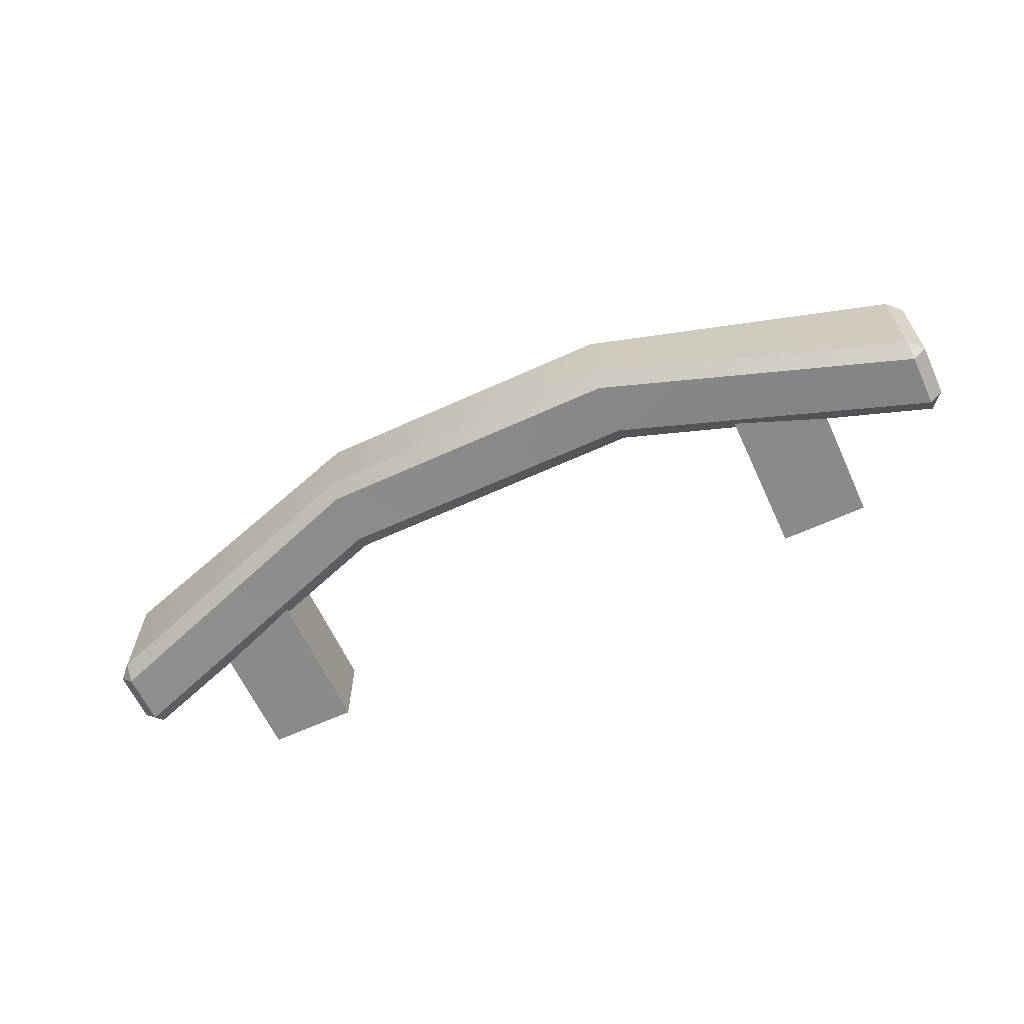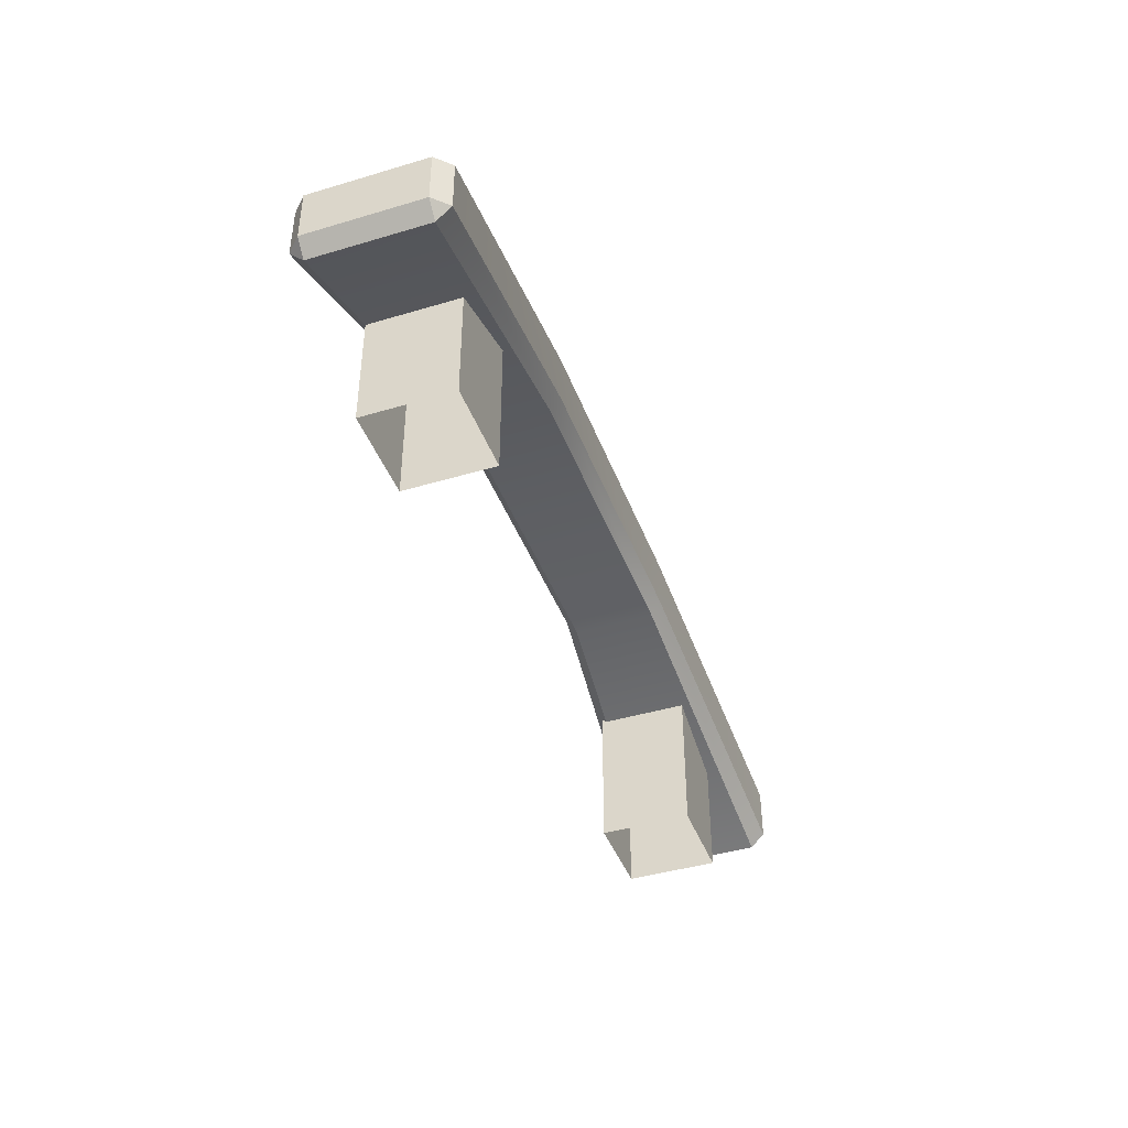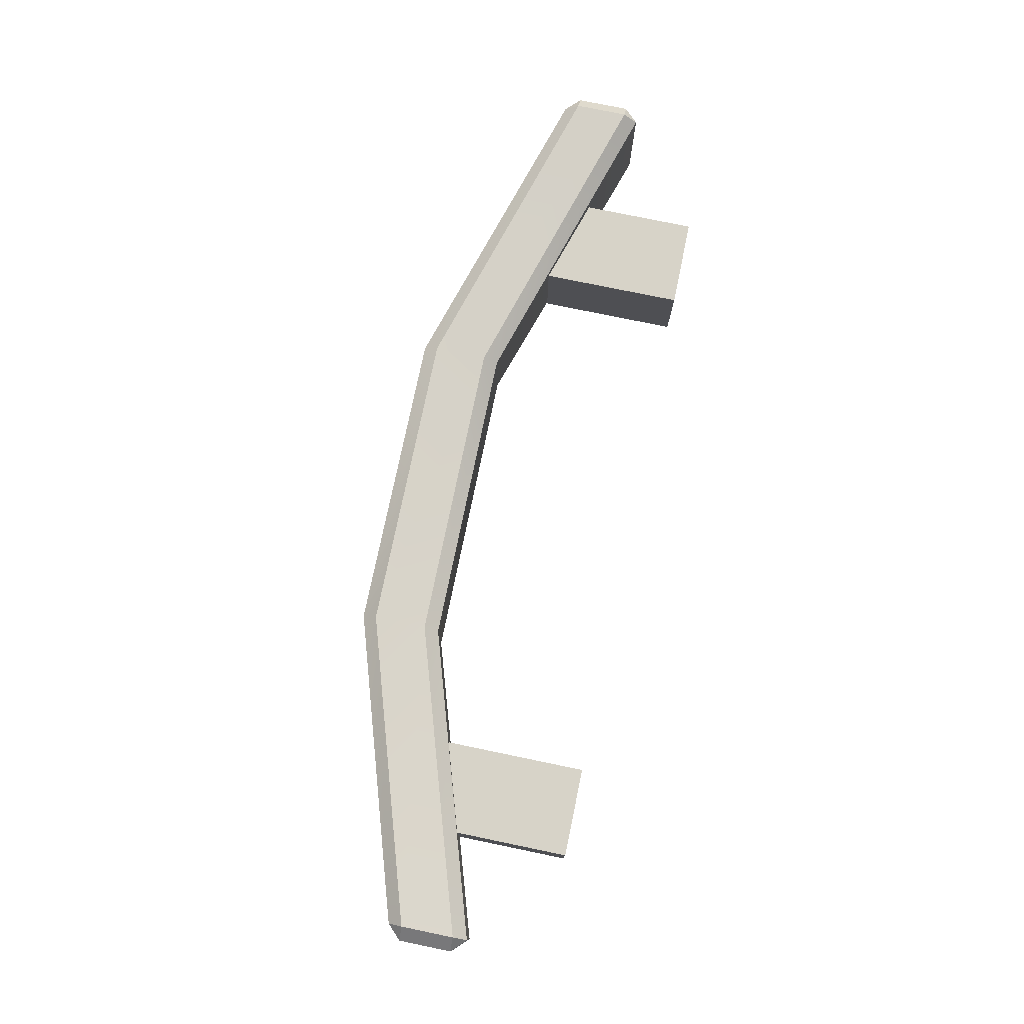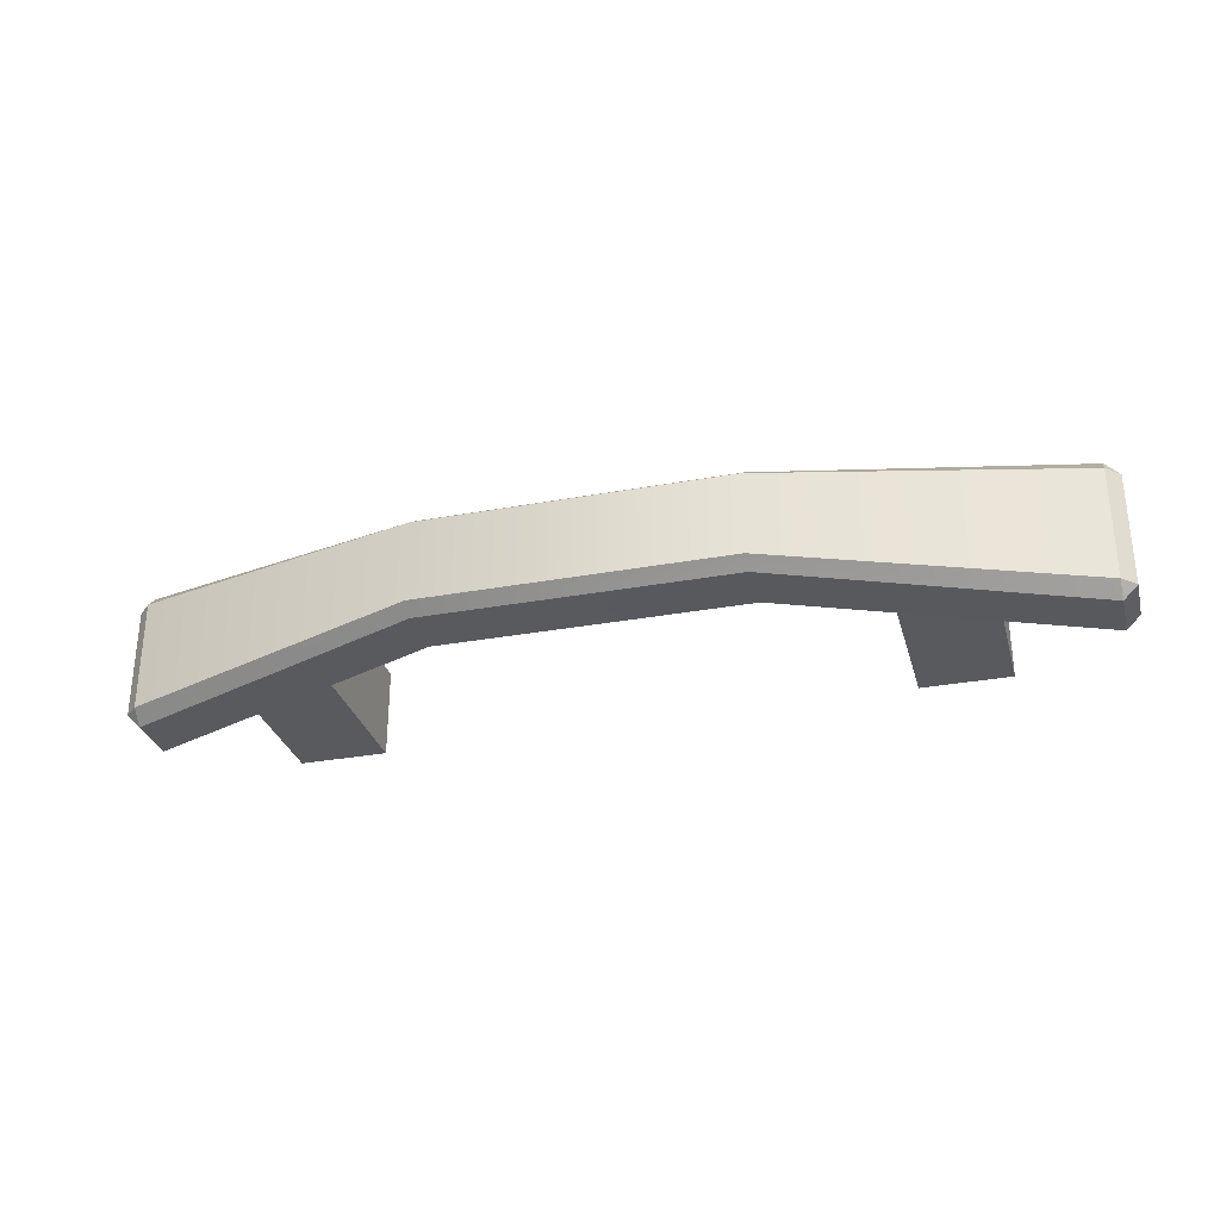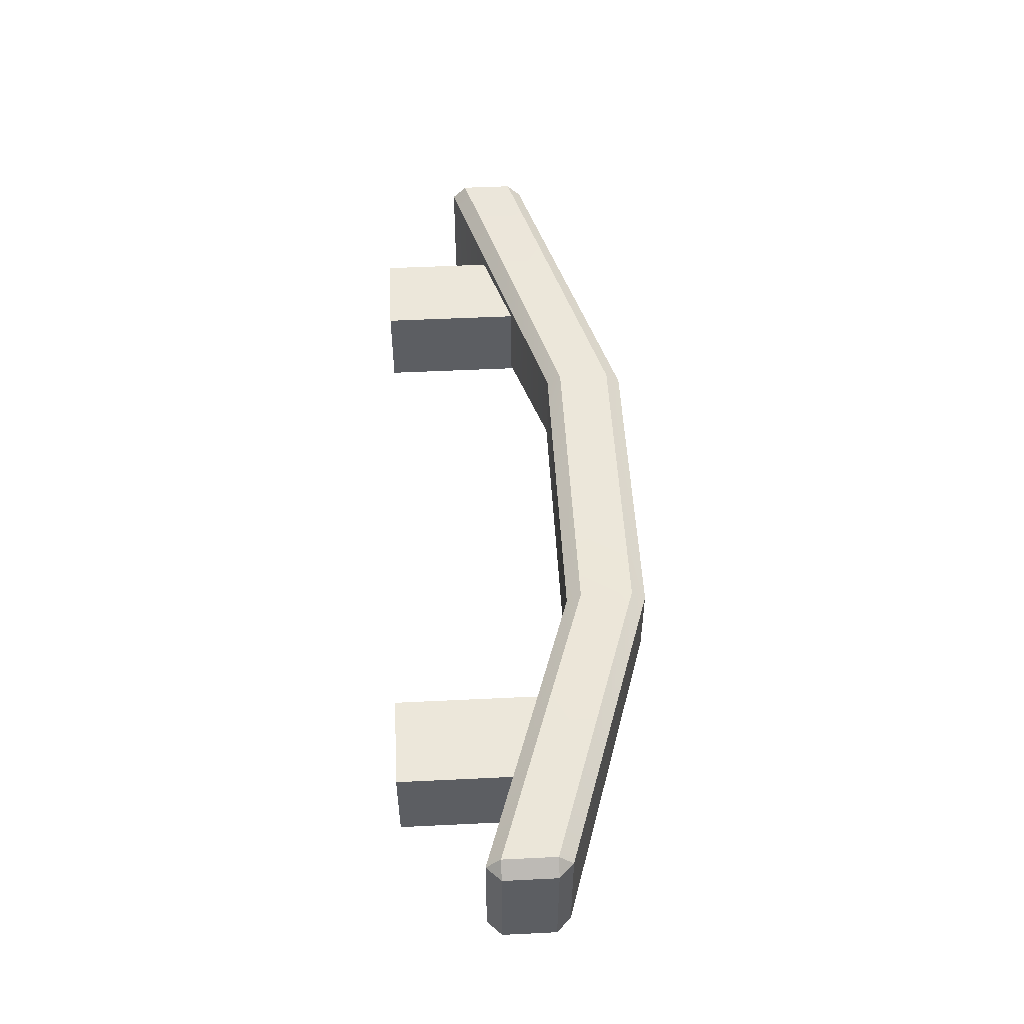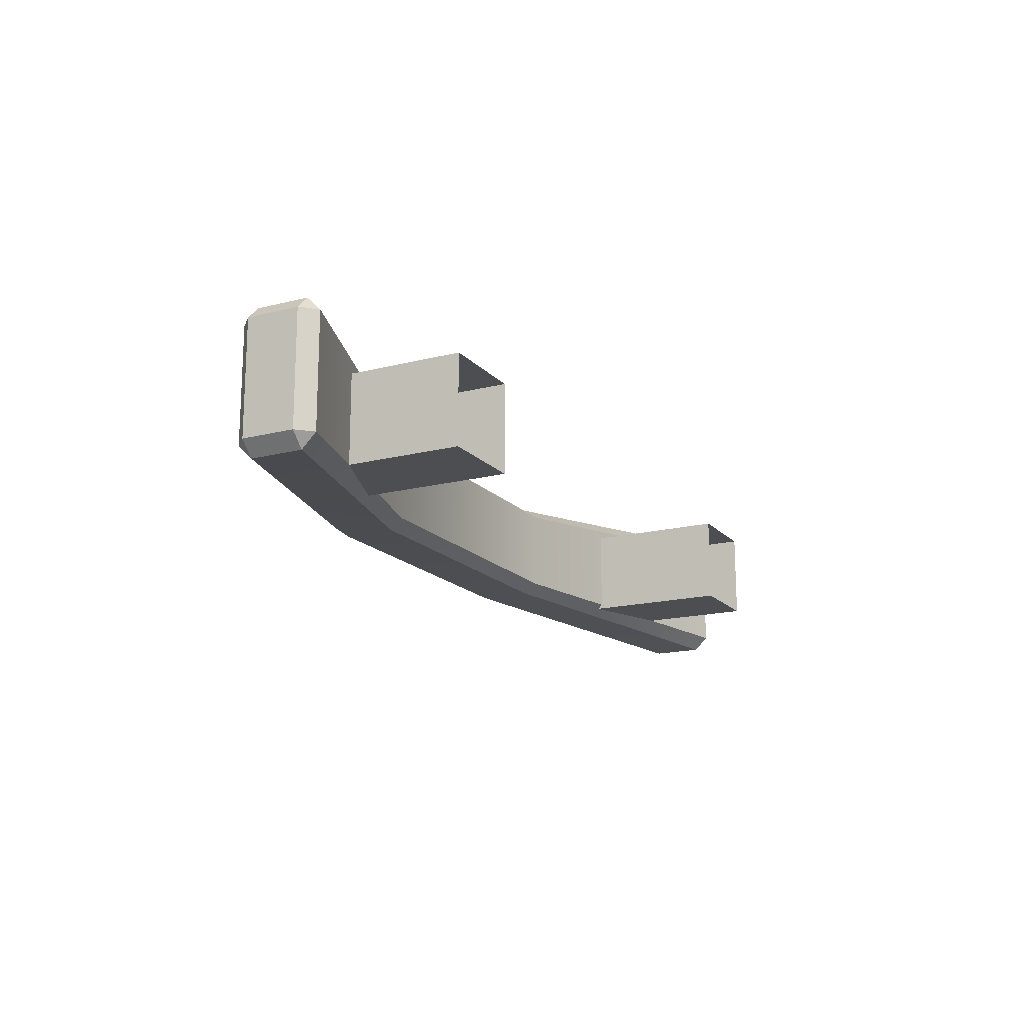
<metadata>
{"format":"obj","ext":"obj","renderer":"f3d","projection":"perspective","resolution":1024,"background":"white","views":[{"elev":-63.4,"azim":24.8,"up":"+Y"},{"elev":-42.4,"azim":109.7,"up":"+Z"},{"elev":76.8,"azim":101.7,"up":"+Y"},{"elev":-30.5,"azim":14.9,"up":"+Y"},{"elev":51.5,"azim":-93.0,"up":"+Y"},{"elev":-16.7,"azim":117.4,"up":"+Y"}]}
</metadata>
<code>
v 7.794 27.64 35.15
v 5.827 27.64 35.15
v 7.794 29.61 35.15
v 5.827 29.61 35.15
v 7.794 29.61 31.66
v 5.827 29.61 31.66
v 7.794 27.64 31.66
v 5.827 27.64 31.66
v -7.794 27.64 35.15
v -5.827 27.64 35.15
v -7.794 29.61 35.15
v -5.827 29.61 35.15
v -7.794 29.61 31.66
v -5.827 29.61 31.66
v -7.794 27.64 31.66
v -5.827 27.64 31.66
v -10.38 27.52 34.92
v -10.07 27.21 34.92
v -10.07 27.52 35.23
v 10.07 27.21 34.92
v 10.38 27.52 34.92
v 10.07 27.52 35.23
v -10.07 30.33 34.92
v -10.38 30.02 34.92
v -10.07 30.02 35.23
v 10.38 30.02 34.92
v 10.07 30.33 34.92
v 10.07 30.02 35.23
v -10.07 30.02 33.45
v -10.38 30.02 33.76
v -10.07 30.33 33.76
v 10.38 30.02 33.76
v 10.07 30.02 33.45
v 10.07 30.33 33.76
v -10.07 27.21 33.76
v -10.38 27.52 33.76
v -10.07 27.52 33.45
v 10.38 27.52 33.76
v 10.07 27.21 33.76
v 10.07 27.52 33.45
v 3.357 29.9 37.05
v 3.357 29.9 35.89
v 3.357 29.67 35.58
v 3.357 27.87 35.58
v 3.357 27.65 35.89
v 3.357 27.65 37.05
v 3.357 27.87 37.36
v 3.357 29.67 37.36
v -3.357 29.9 37.05
v -3.357 29.9 35.89
v -3.357 29.67 35.58
v -3.357 27.87 35.58
v -3.357 27.65 35.89
v -3.357 27.65 37.05
v -3.357 27.87 37.36
v -3.357 29.67 37.36
f 3 5 6 4
f 7 1 2 8
f 2 4 6 8
f 7 5 3 1
f 11 12 14 13
f 15 16 10 9
f 10 16 14 12
f 15 9 11 13
f 35 53 54 18
f 55 56 25 19
f 24 30 36 17
f 38 32 26 21
f 49 50 31 23
f 51 52 37 29
f 18 17 36 35
f 19 18 54 55
f 17 19 25 24
f 21 20 39 38
f 22 21 26 28
f 24 23 31 30
f 23 25 56 49
f 27 26 32 34
f 30 29 37 36
f 29 31 50 51
f 33 32 38 40
f 35 37 52 53
f 17 18 19
f 20 21 22
f 23 24 25
f 26 27 28
f 29 30 31
f 32 33 34
f 35 36 37
f 38 39 40
f 27 34 42 41
f 43 42 34 33
f 33 40 44 43
f 45 44 40 39
f 46 45 39 20
f 47 46 20 22
f 22 28 48 47
f 41 48 28 27
f 41 42 50 49
f 51 50 42 43
f 43 44 52 51
f 53 52 44 45
f 54 53 45 46
f 55 54 46 47
f 47 48 56 55
f 49 56 48 41

</code>
